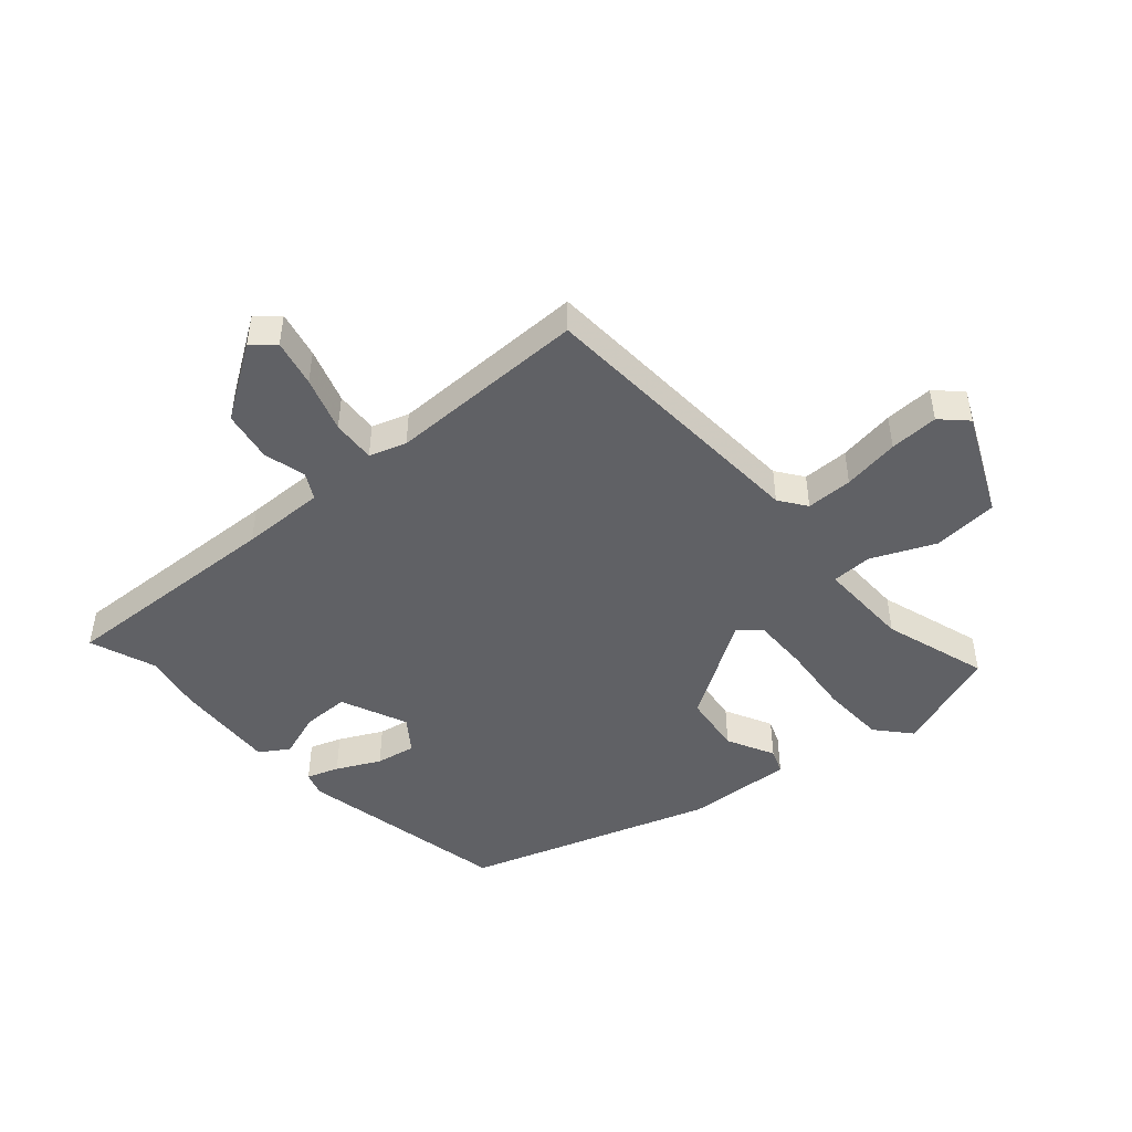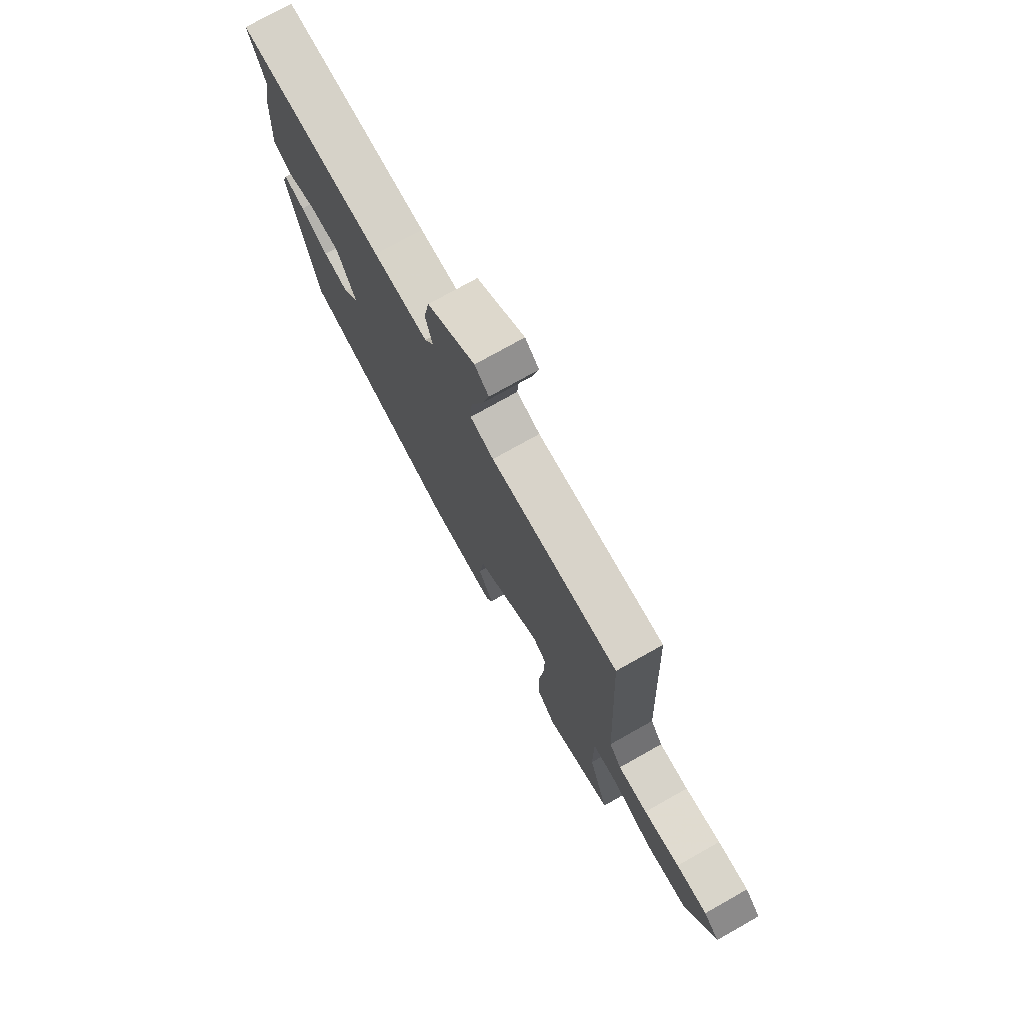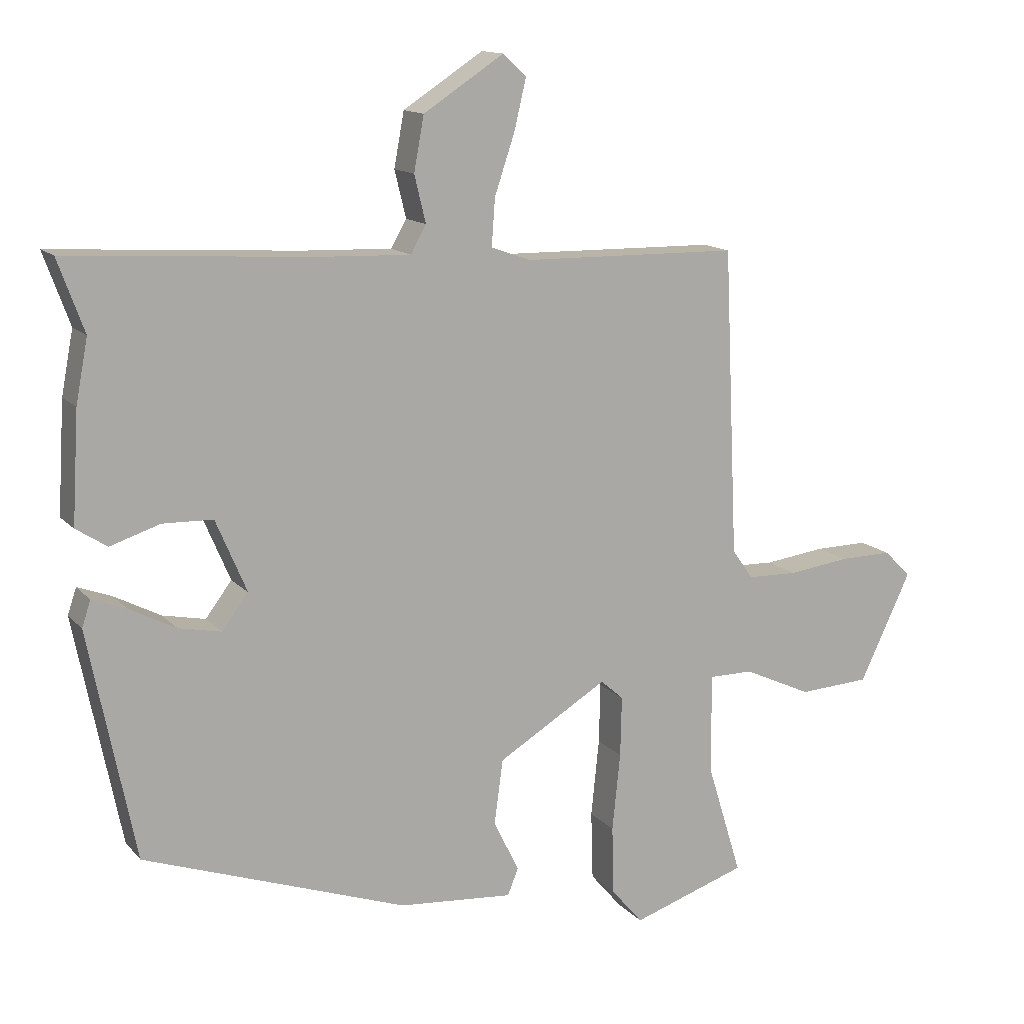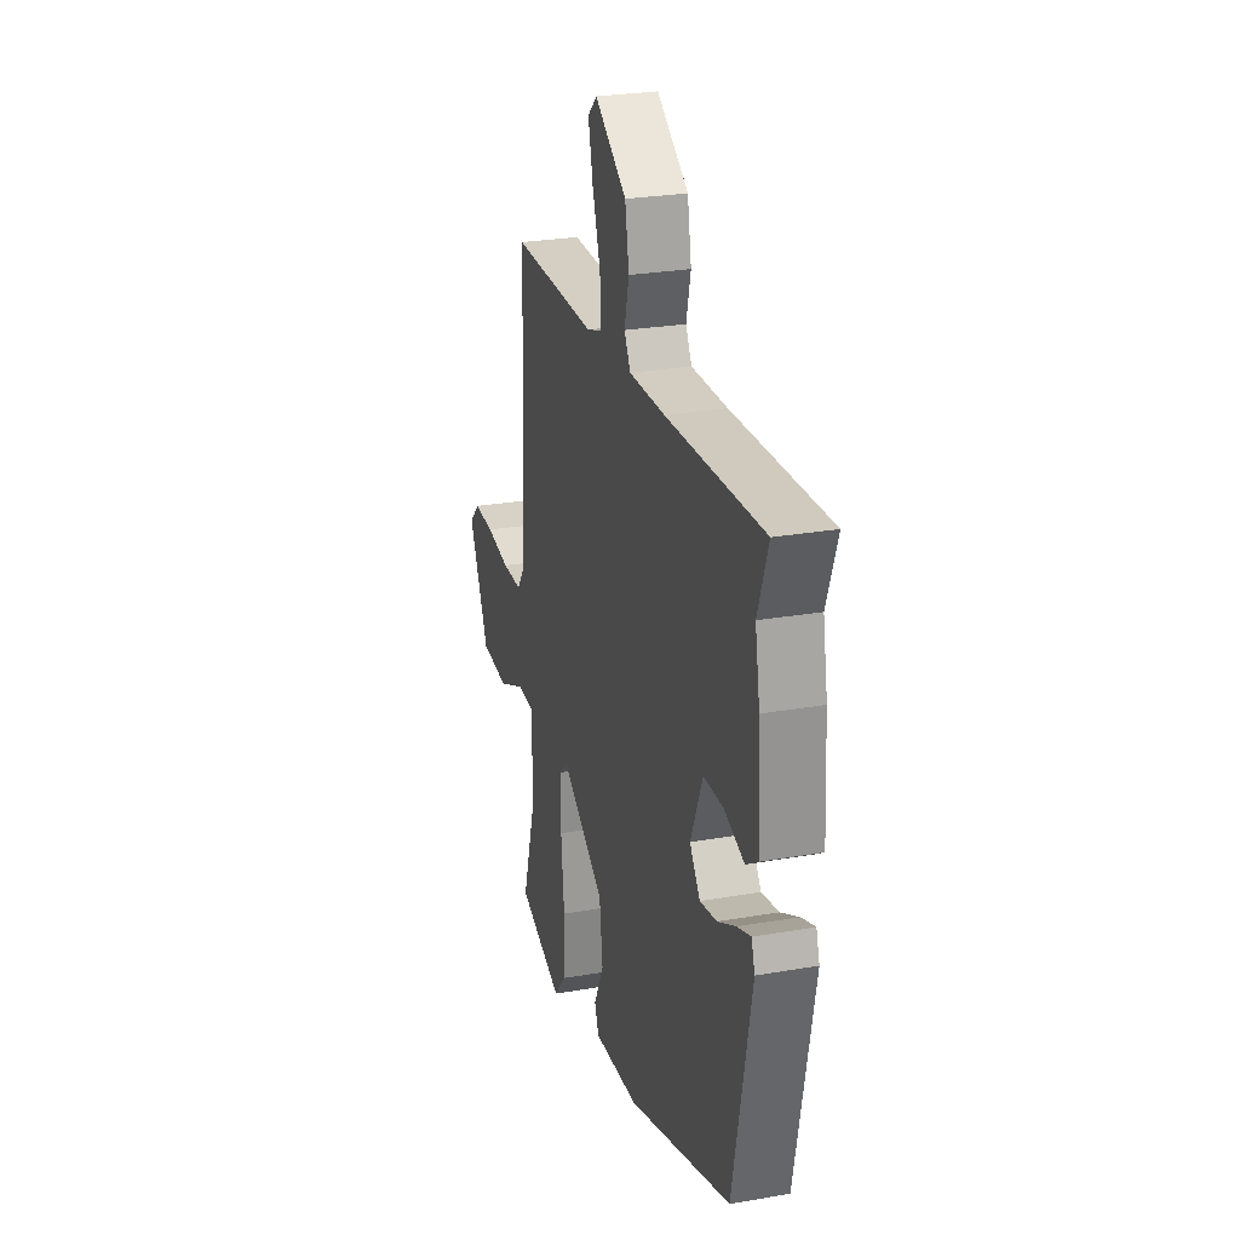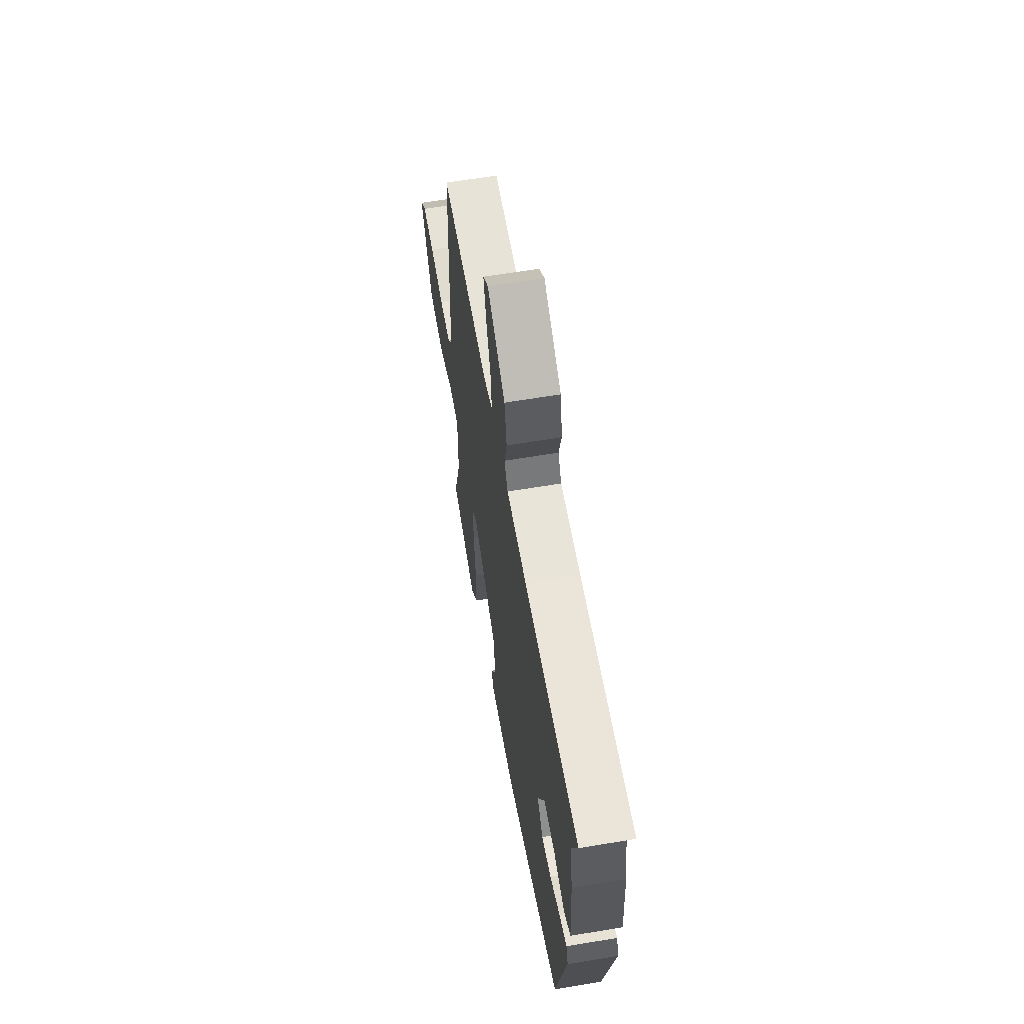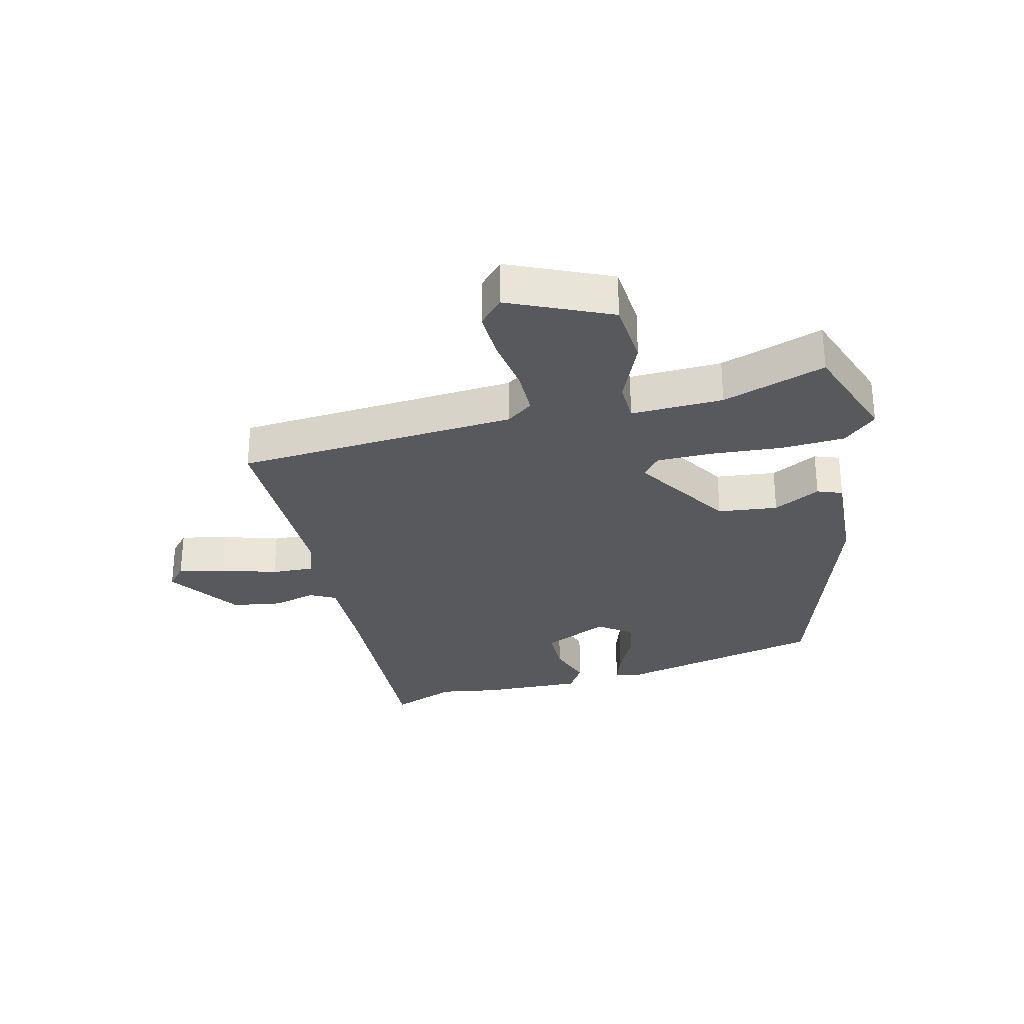
<metadata>
{"format":"obj","ext":"obj","renderer":"f3d","projection":"perspective","resolution":1024,"background":"white","views":[{"elev":-47.3,"azim":42.0,"up":"+Y"},{"elev":75.2,"azim":60.6,"up":"+Z"},{"elev":13.6,"azim":-25.4,"up":"+Z"},{"elev":26.7,"azim":-105.2,"up":"+Z"},{"elev":62.4,"azim":-99.7,"up":"+Z"},{"elev":-29.4,"azim":105.1,"up":"+Y"}]}
</metadata>
<code>
v -0.472 0.07 0.424
v -0.511 0.07 0.531
v -0.146 0.07 0.508
v -0.01 0.07 0.503
v 0.013 0.07 0.544
v -0.004 0.07 0.614
v 0.011 0.07 0.695
v 0.131 0.07 0.773
v 0.166 0.07 0.741
v 0.148 0.07 0.665
v 0.118 0.07 0.576
v 0.113 0.07 0.506
v 0.172 0.07 0.485
v 0.495 0.07 0.48
v 0.516 0.07 0.022
v 0.547 0.07 -0.022
v 0.622 0.07 -0.024
v 0.714 0.07 -0.012
v 0.793 0.07 -0.011
v 0.833 0.07 -0.051
v 0.756 0.07 -0.213
v 0.65 0.07 -0.219
v 0.548 0.07 -0.172
v 0.482 0.07 -0.172
v 0.483 0.07 -0.322
v 0.535 0.07 -0.491
v 0.363 0.07 -0.548
v 0.316 0.07 -0.493
v 0.313 0.07 -0.39
v 0.325 0.07 -0.274
v 0.327 0.07 -0.184
v 0.293 0.07 -0.154
v 0.129 0.07 -0.253
v 0.116 0.07 -0.35
v 0.154 0.07 -0.427
v 0.138 0.07 -0.467
v -0.033 0.07 -0.453
v -0.426 0.07 -0.315
v -0.495 0.07 0.027
v -0.482 0.07 0.066
v -0.431 0.07 0.047
v -0.362 0.07 0.011
v -0.298 0.07 -0.002
v -0.259 0.07 0.05
v -0.305 0.07 0.158
v -0.38 0.07 0.16
v -0.454 0.07 0.136
v -0.5 0.07 0.166
v -0.49 0.07 0.33
v -0.472 0 0.424
v -0.511 0 0.531
v -0.146 0 0.508
v -0.01 0 0.503
v 0.013 0 0.544
v -0.004 0 0.614
v 0.011 0 0.695
v 0.131 0 0.773
v 0.166 0 0.741
v 0.148 0 0.665
v 0.118 0 0.576
v 0.113 0 0.506
v 0.172 0 0.485
v 0.495 0 0.48
v 0.516 0 0.022
v 0.547 0 -0.022
v 0.622 0 -0.024
v 0.714 0 -0.012
v 0.793 0 -0.011
v 0.833 0 -0.051
v 0.756 0 -0.213
v 0.65 0 -0.219
v 0.548 0 -0.172
v 0.482 0 -0.172
v 0.483 0 -0.322
v 0.535 0 -0.491
v 0.363 0 -0.548
v 0.316 0 -0.493
v 0.313 0 -0.39
v 0.325 0 -0.274
v 0.327 0 -0.184
v 0.293 0 -0.154
v 0.129 0 -0.253
v 0.116 0 -0.35
v 0.154 0 -0.427
v 0.138 0 -0.467
v -0.033 0 -0.453
v -0.426 0 -0.315
v -0.495 0 0.027
v -0.482 0 0.066
v -0.431 0 0.047
v -0.362 0 0.011
v -0.298 0 -0.002
v -0.259 0 0.05
v -0.305 0 0.158
v -0.38 0 0.16
v -0.454 0 0.136
v -0.5 0 0.166
v -0.49 0 0.33
f 48 49 1
f 47 48 1
f 46 47 1
f 45 46 1
f 40 41 42
f 39 40 42
f 38 39 42
f 37 38 42
f 36 37 42
f 35 36 42
f 34 35 42
f 33 34 42 43
f 32 33 43 44
f 28 29 30
f 27 28 30
f 26 27 30
f 25 26 30
f 24 25 30 31
f 21 22 23
f 20 21 23
f 19 20 23
f 18 19 23
f 17 18 23
f 16 17 23 24
f 24 31 32
f 16 24 32
f 15 16 32
f 9 10 11
f 8 9 11
f 7 8 11
f 6 7 11
f 5 6 11
f 4 5 11 12
f 45 1 2 3
f 45 3 4
f 32 44 45
f 15 32 45
f 14 15 45
f 13 14 45
f 4 12 13 45
f 50 98 97
f 50 97 96
f 50 96 95
f 50 95 94
f 91 90 89
f 91 89 88
f 91 88 87
f 91 87 86
f 91 86 85
f 91 85 84
f 91 84 83
f 92 91 83 82
f 93 92 82 81
f 79 78 77
f 79 77 76
f 79 76 75
f 79 75 74
f 80 79 74 73
f 72 71 70
f 72 70 69
f 72 69 68
f 72 68 67
f 72 67 66
f 73 72 66 65
f 81 80 73
f 81 73 65
f 81 65 64
f 60 59 58
f 60 58 57
f 60 57 56
f 60 56 55
f 60 55 54
f 61 60 54 53
f 52 51 50 94
f 53 52 94
f 94 93 81
f 94 81 64
f 94 64 63
f 94 63 62
f 94 62 61 53
f 1 50 51 2
f 2 51 52 3
f 3 52 53 4
f 4 53 54 5
f 5 54 55 6
f 6 55 56 7
f 7 56 57 8
f 8 57 58 9
f 9 58 59 10
f 10 59 60 11
f 11 60 61 12
f 12 61 62 13
f 13 62 63 14
f 14 63 64 15
f 15 64 65 16
f 16 65 66 17
f 17 66 67 18
f 18 67 68 19
f 19 68 69 20
f 20 69 70 21
f 21 70 71 22
f 22 71 72 23
f 23 72 73 24
f 24 73 74 25
f 25 74 75 26
f 26 75 76 27
f 27 76 77 28
f 28 77 78 29
f 29 78 79 30
f 30 79 80 31
f 31 80 81 32
f 32 81 82 33
f 33 82 83 34
f 34 83 84 35
f 35 84 85 36
f 36 85 86 37
f 37 86 87 38
f 38 87 88 39
f 39 88 89 40
f 40 89 90 41
f 41 90 91 42
f 42 91 92 43
f 43 92 93 44
f 44 93 94 45
f 45 94 95 46
f 46 95 96 47
f 47 96 97 48
f 48 97 98 49
f 49 98 50 1

</code>
